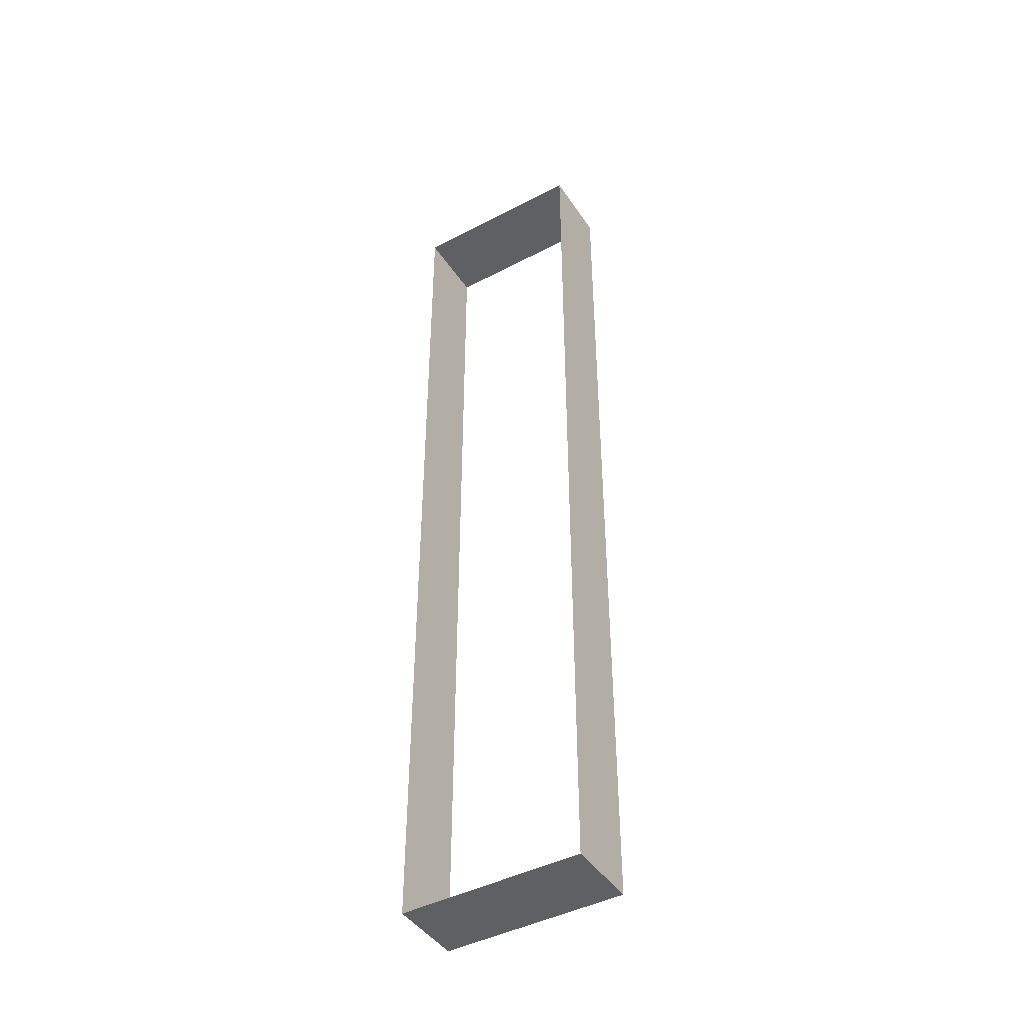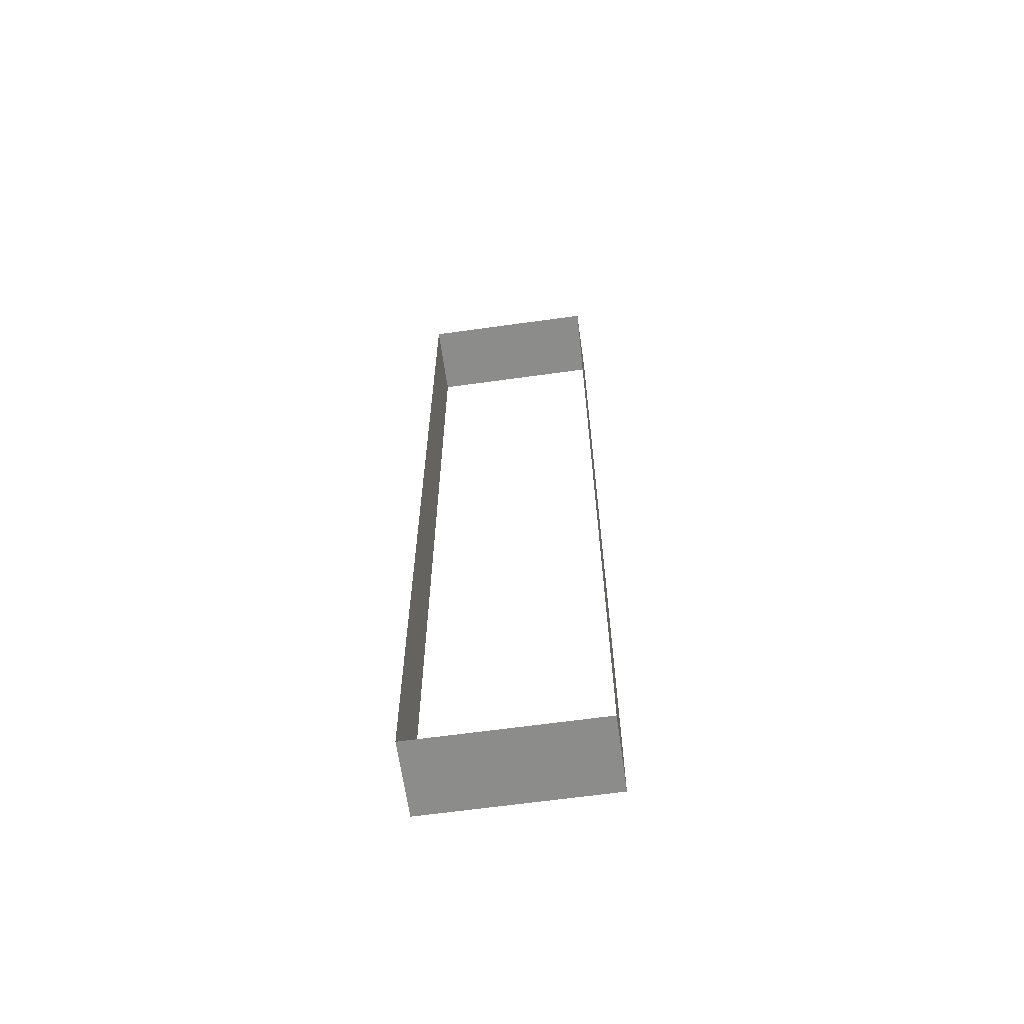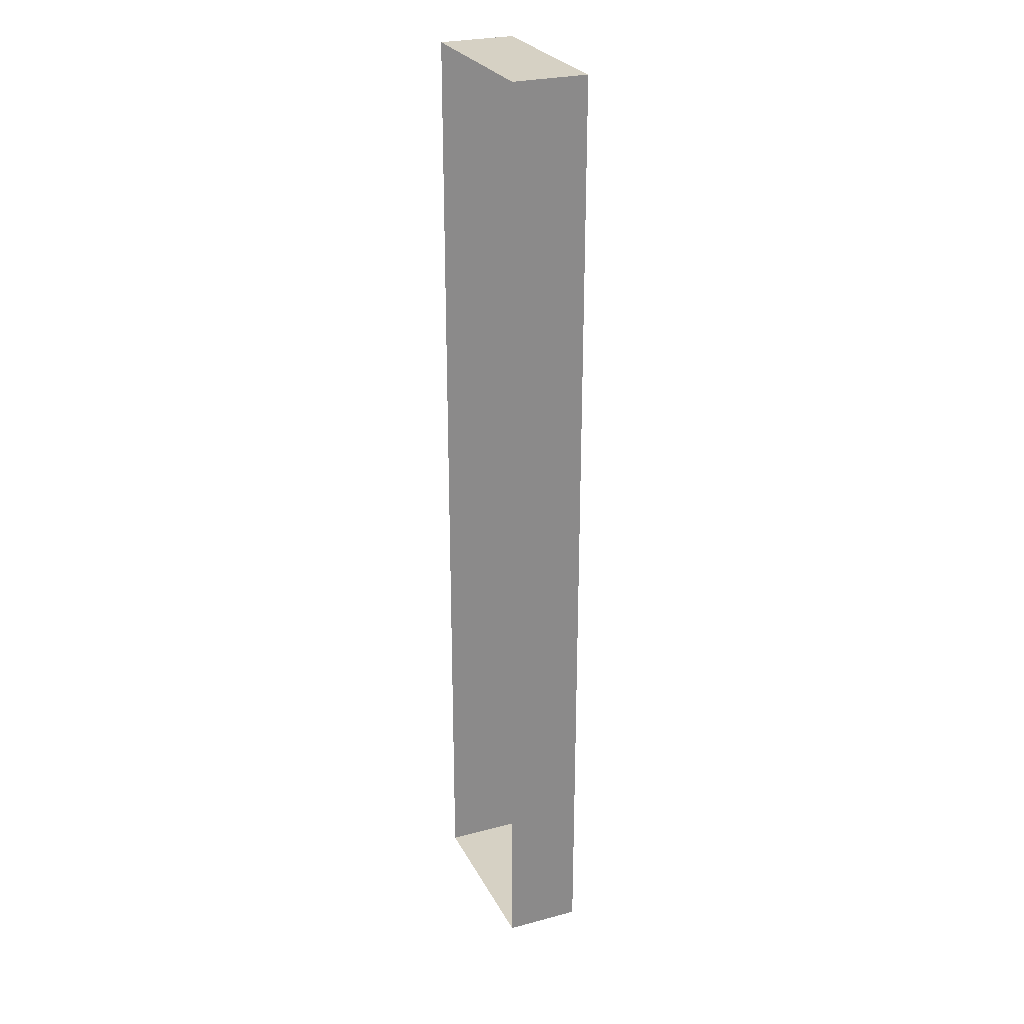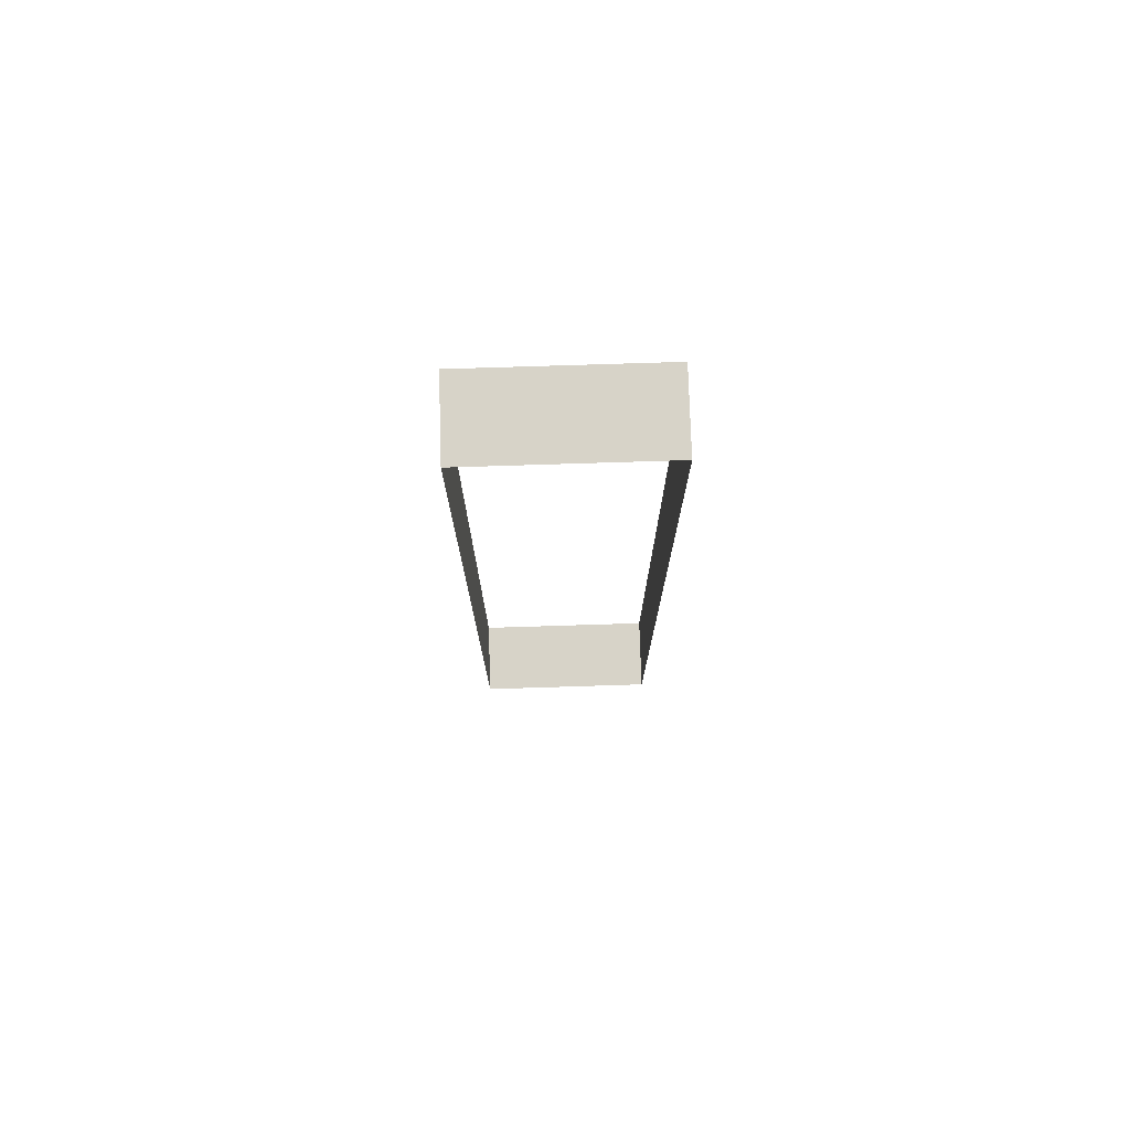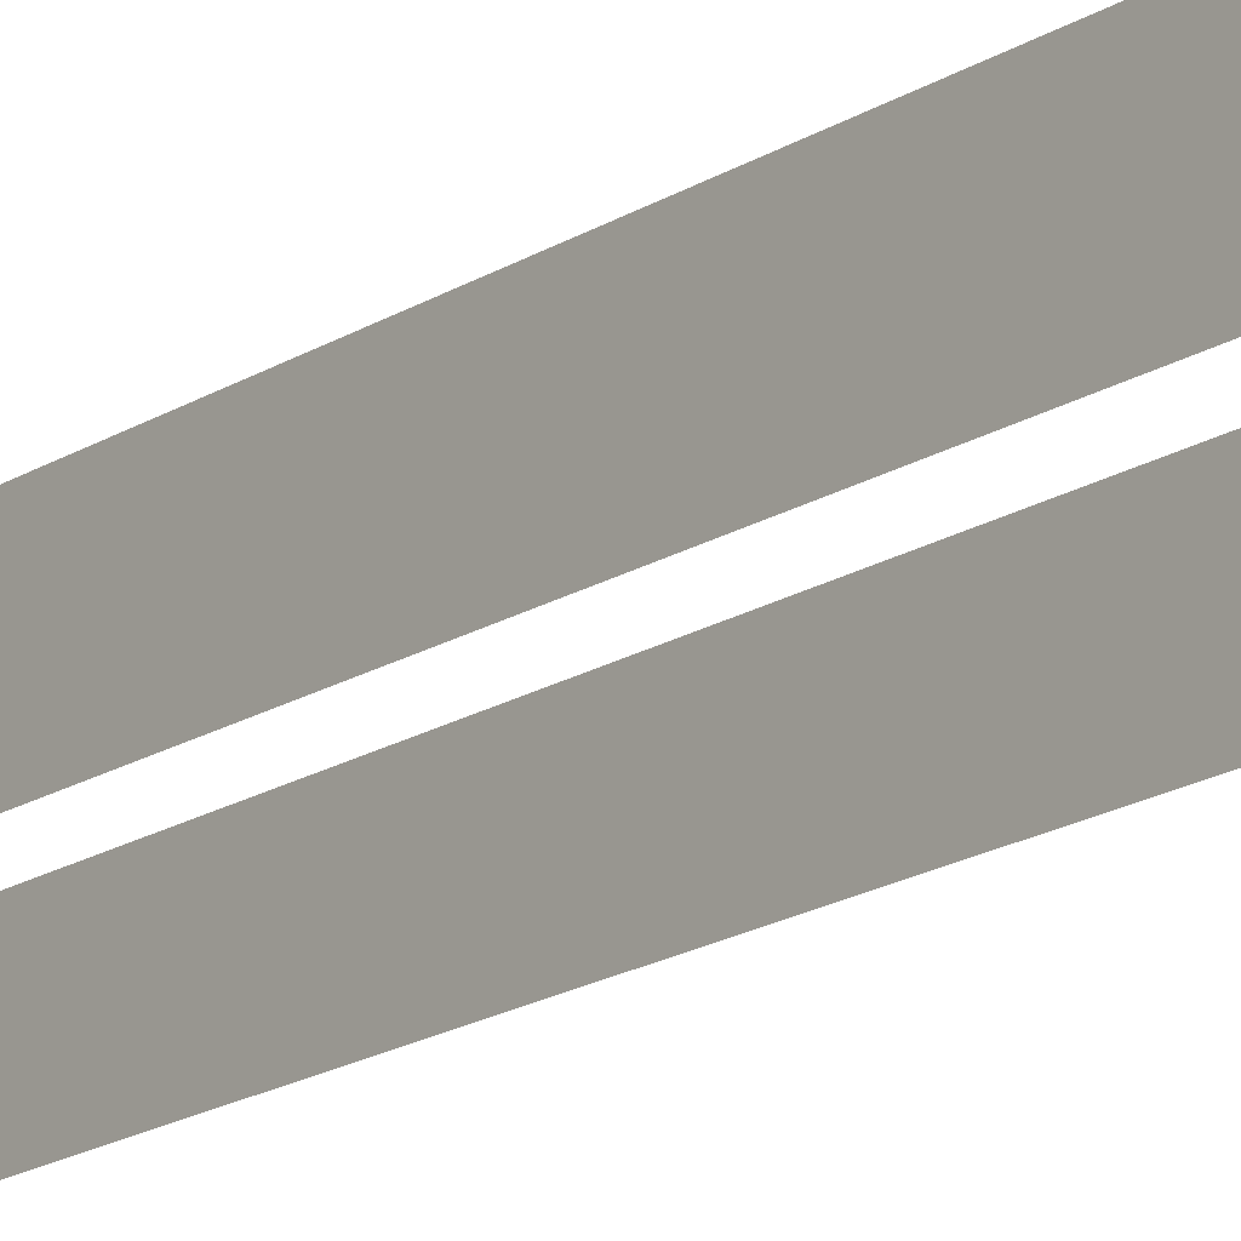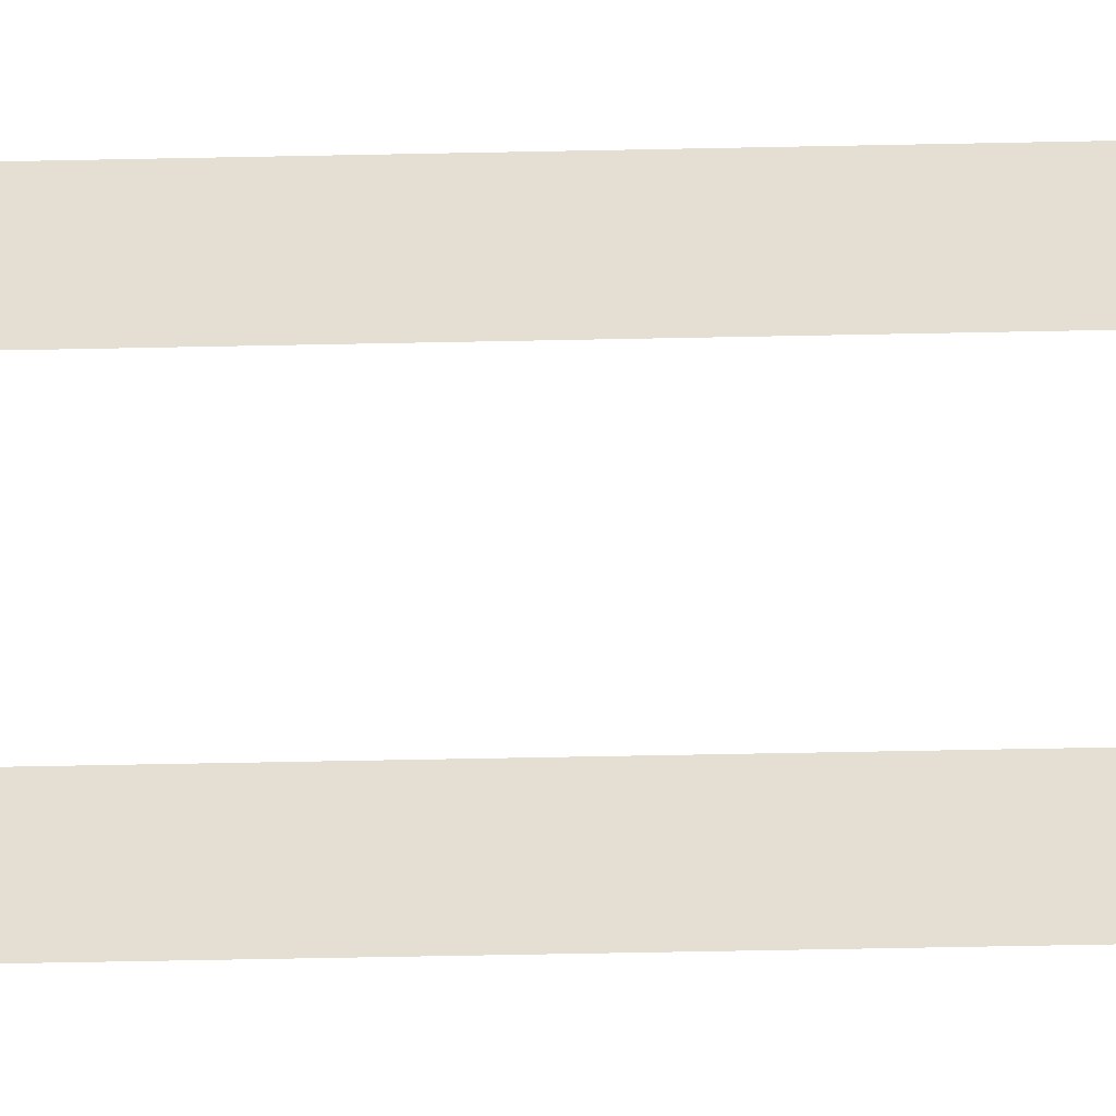
<metadata>
{"format":"obj","ext":"obj","renderer":"f3d","projection":"perspective","resolution":1024,"background":"white","views":[{"elev":-44.2,"azim":31.5,"up":"+Y"},{"elev":-64.1,"azim":8.0,"up":"+Y"},{"elev":26.6,"azim":67.5,"up":"+Y"},{"elev":76.8,"azim":-1.8,"up":"+Y"},{"elev":-18.1,"azim":140.6,"up":"+Z"},{"elev":-52.4,"azim":91.3,"up":"+Z"}]}
</metadata>
<code>
o #ID19
v -0.07636 0.5849 -0.02385
v -0.1877 0.5849 0.02203
v -0.1877 0.5849 -0.02385
v -0.07636 0.5849 0.02203
v -0.1877 -0.002889 -0.02385
v -0.1877 0.5849 0.02203
v -0.1877 -0.002889 0.02203
v -0.1877 0.5849 -0.02385
v -0.07636 0.5849 -0.02385
v -0.07636 -0.002889 0.02203
v -0.07636 0.5849 0.02203
v -0.07636 -0.002889 -0.02385
v -0.07636 -0.002889 0.02203
v -0.1877 -0.002889 -0.02385
v -0.1877 -0.002889 0.02203
v -0.07636 -0.002889 -0.02385
f 1 2 3
f 3 2 1
f 2 1 4
f 4 1 2
f 5 6 7
f 7 6 5
f 6 5 8
f 8 5 6
f 9 10 11
f 11 10 9
f 10 9 12
f 12 9 10
f 13 14 15
f 15 14 13
f 14 13 16
f 16 13 14

</code>
